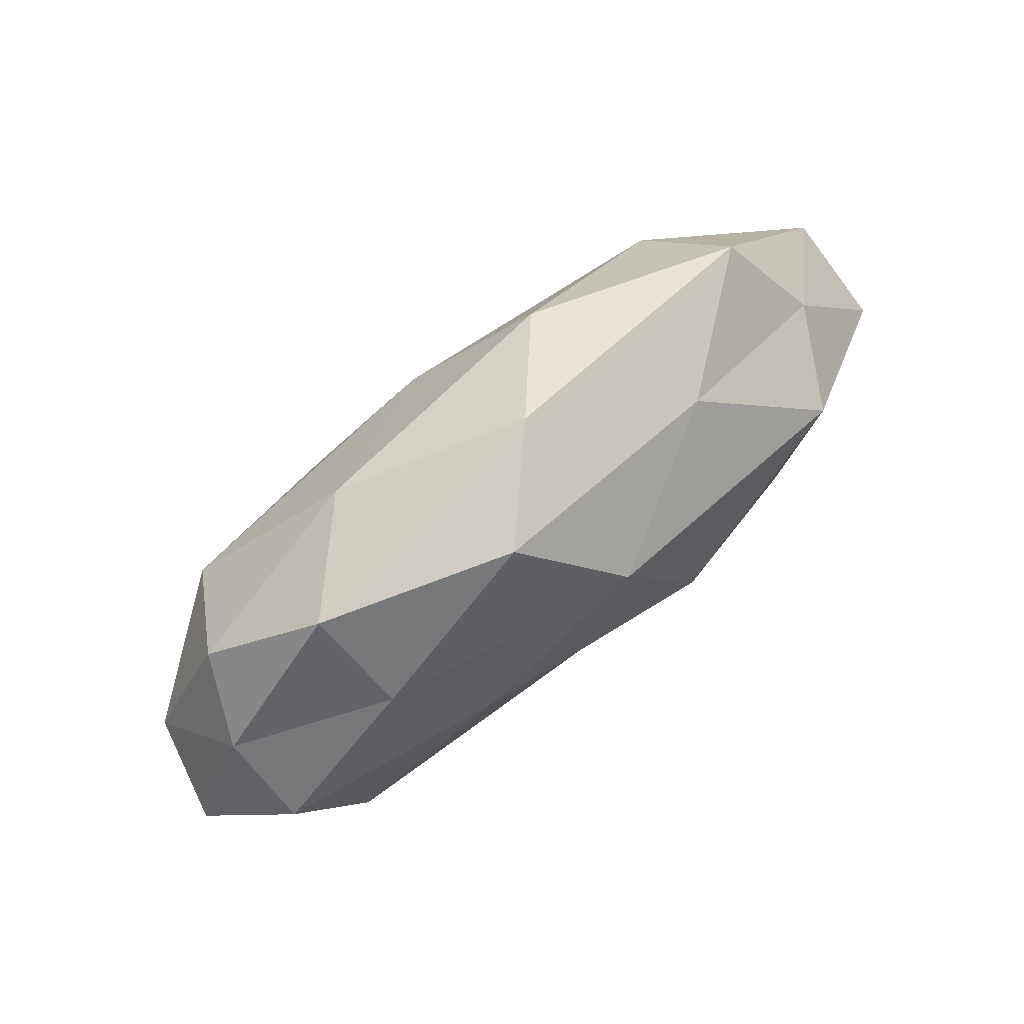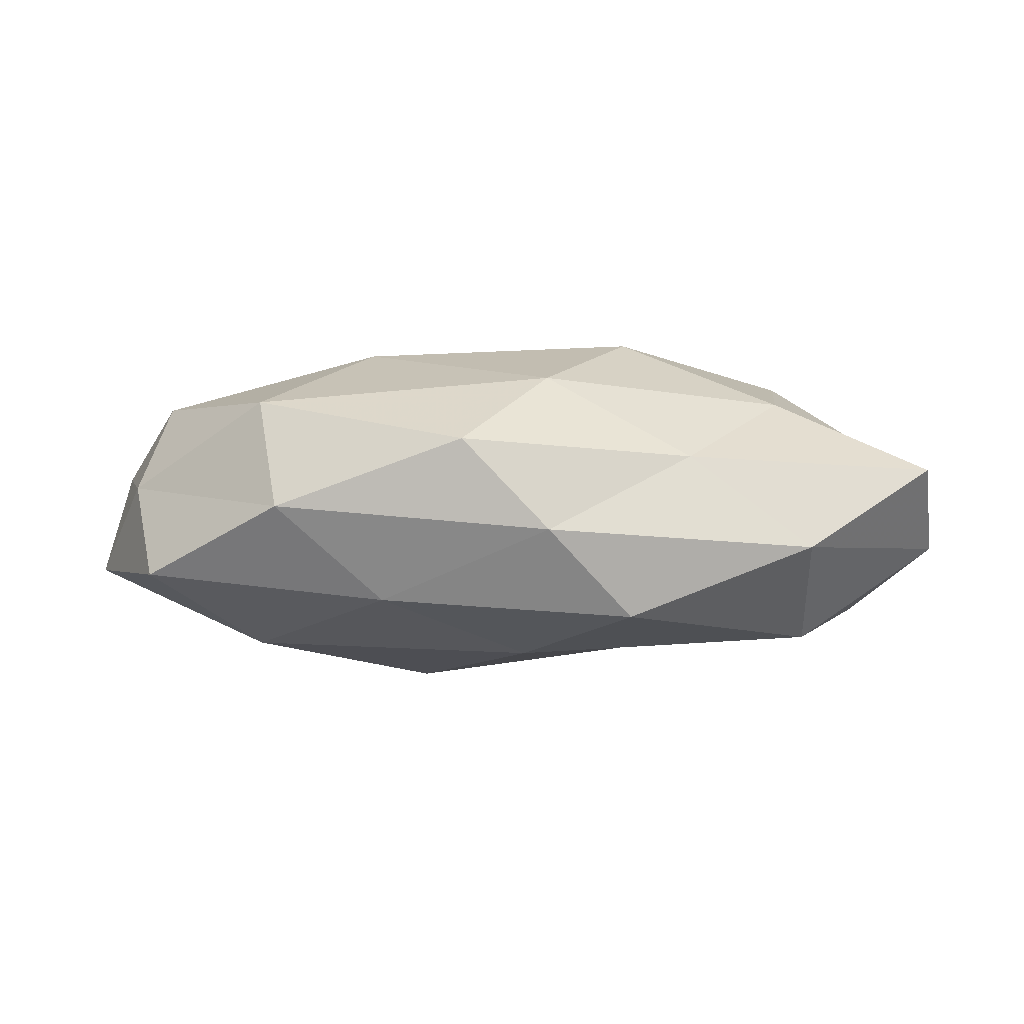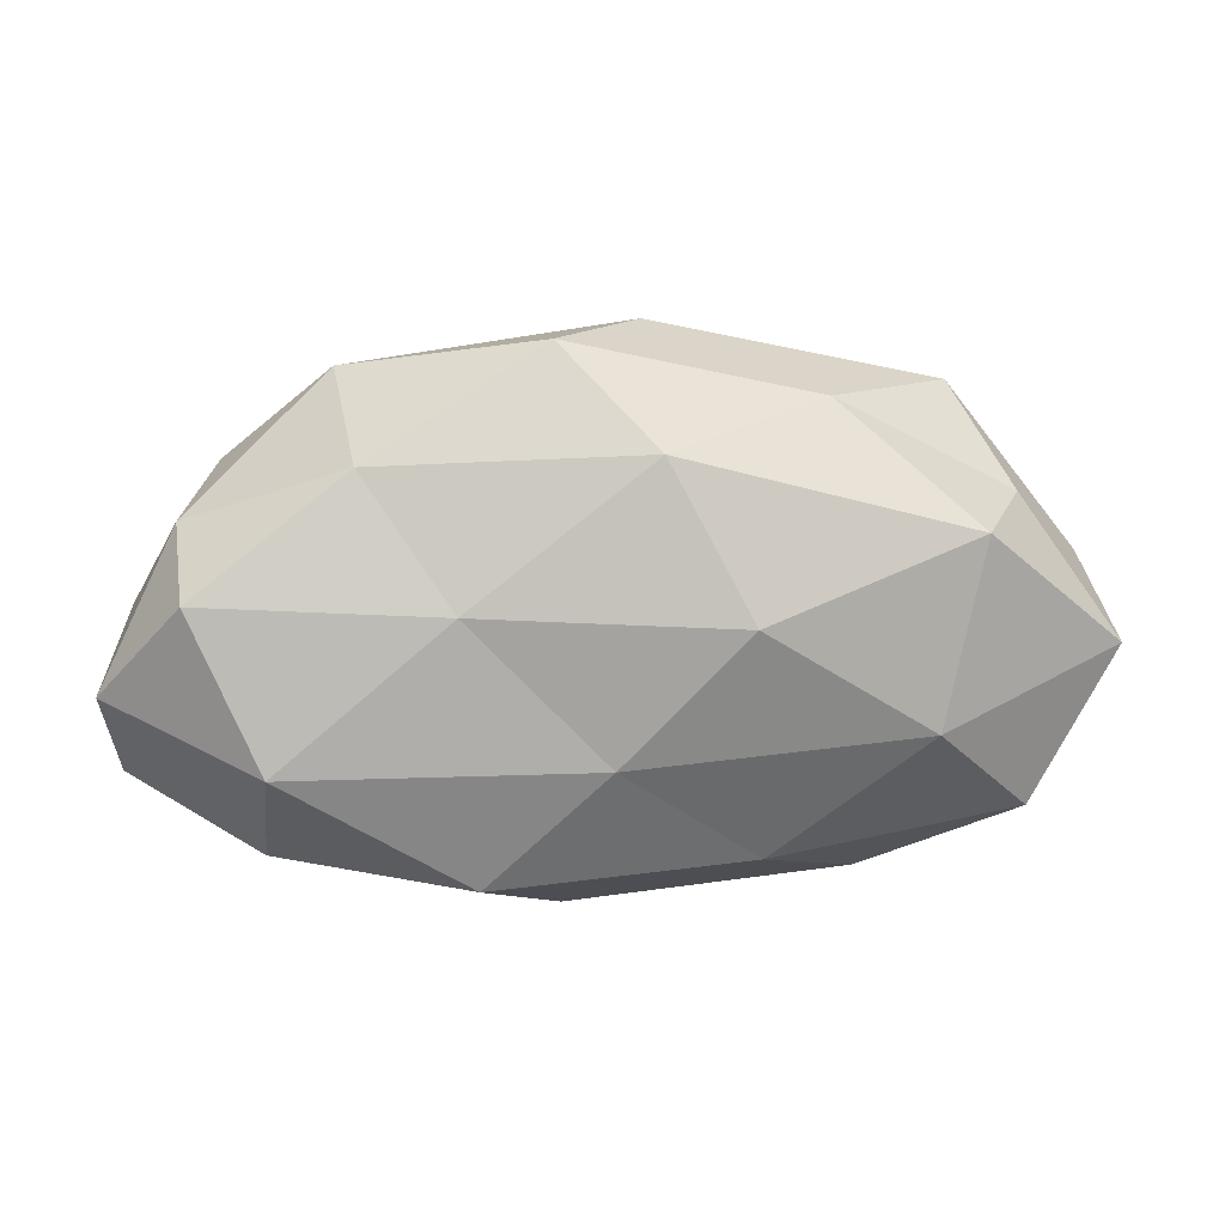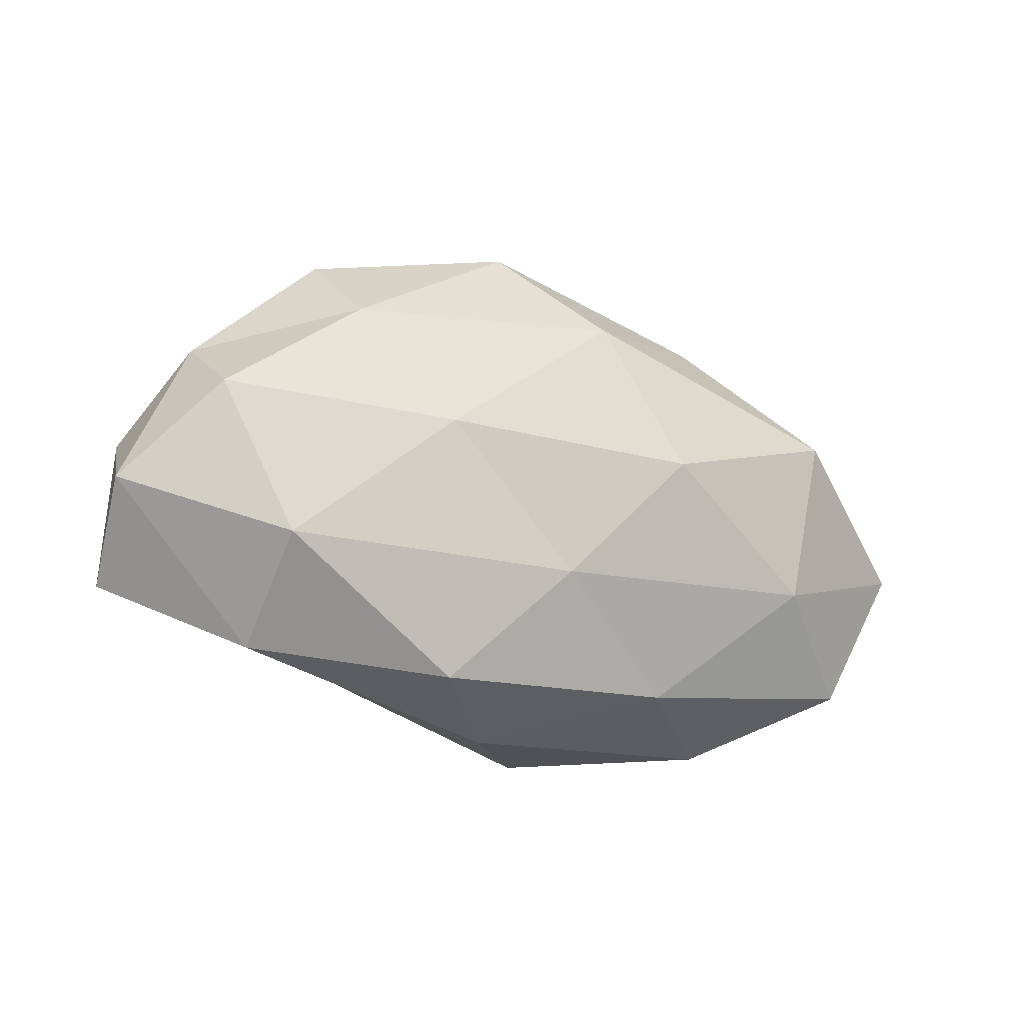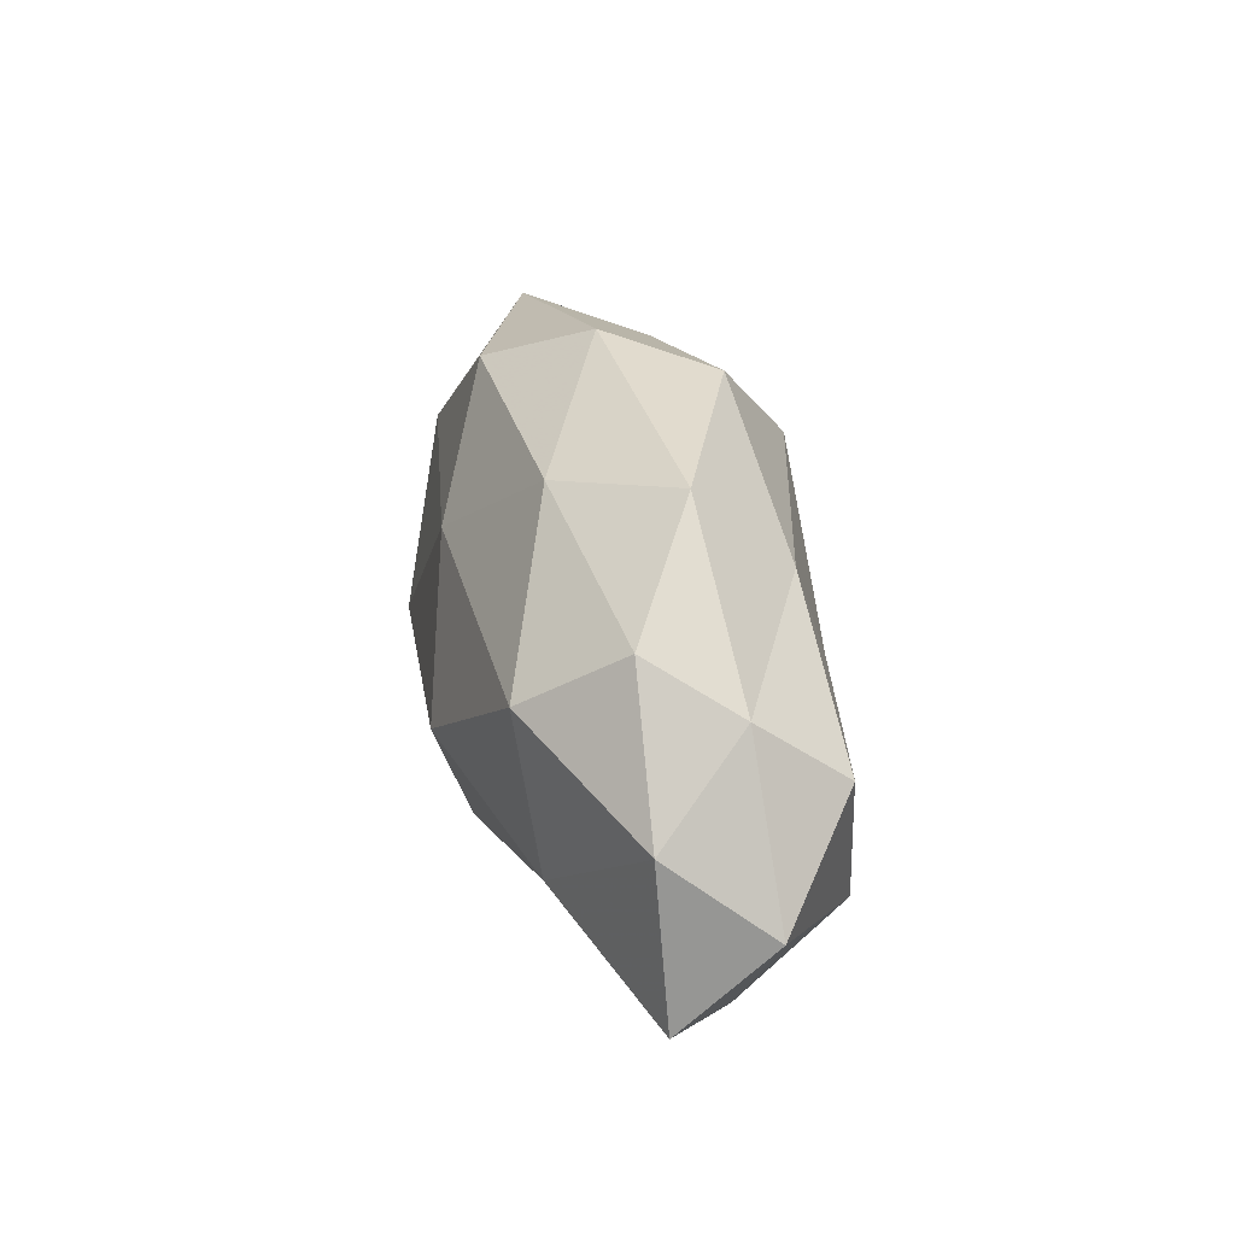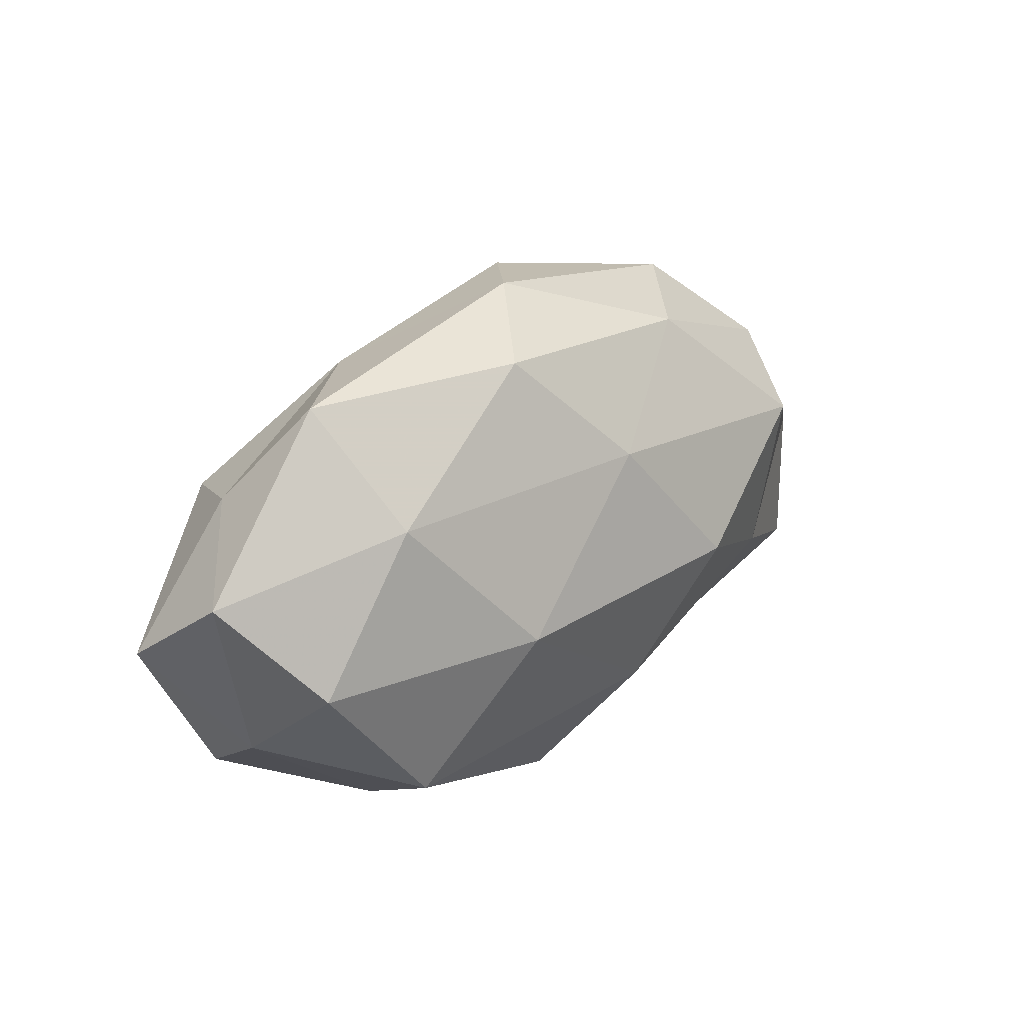
<metadata>
{"format":"obj","ext":"obj","renderer":"f3d","projection":"perspective","resolution":1024,"background":"white","views":[{"elev":76.3,"azim":140.6,"up":"+Y"},{"elev":0.1,"azim":2.8,"up":"+Z"},{"elev":9.5,"azim":171.9,"up":"+Y"},{"elev":-19.6,"azim":150.0,"up":"+Y"},{"elev":25.7,"azim":79.2,"up":"+Y"},{"elev":21.9,"azim":-47.6,"up":"+Y"}]}
</metadata>
<code>
v -0.01111 0.002435 -0.02219
v -0.02971 -0.02209 0.01373
v -0.05289 0.006128 0.004434
v 0.02882 0.0184 -0.01197
v -0.03165 -0.01013 -0.0171
v -0.0473 -0.01346 0.003091
v -0.03719 0.0256 0.004068
v 0.04702 0.01211 -0.003289
v 0.006035 -0.01872 0.01689
v -0.02145 0.02483 -0.008029
v 0.03038 0.02802 -0.00123
v 0.008144 0.03109 -0.009503
v 0.01645 -0.0264 -0.01271
v -0.04301 0.01408 -0.005101
v -0.01762 -0.004481 0.0208
v 0.00135 0.01338 0.01881
v 0.01886 0.02511 0.01061
v 0.03857 -0.02384 -0.004257
v 0.03532 -0.009609 0.01388
v 0.04246 0.01761 0.006402
v -0.002646 0.03262 0.001624
v 0.05383 -0.01626 0.005301
v 0.01566 -0.002613 0.02218
v -0.04407 -0.02031 -0.007875
v -0.02675 -0.02876 0.0007467
v 0.002861 -0.0127 -0.01818
v -0.03661 0.01108 -0.01674
v -0.01255 0.02694 0.01251
v -0.01413 -0.02453 -0.01081
v -0.05443 -0.002438 -0.007868
v 0.0238 -0.02294 0.006894
v 0.05219 0.002044 0.006488
v 0.04652 0.004699 -0.01339
v -0.003815 -0.03084 0.008887
v -0.04459 -0.005071 0.01357
v -0.002059 0.01994 -0.01863
v 0.006635 -0.0309 -0.002023
v 0.03666 0.01023 0.01697
v -0.03321 0.01254 0.01504
v 0.05574 -0.006091 -0.004819
v 0.03842 -0.013 -0.01595
v 0.01889 0.003691 -0.01812
f 11 8 4
f 12 11 4
f 7 14 3
f 10 14 7
f 9 15 2
f 11 20 8
f 11 17 20
f 10 7 21
f 12 10 21
f 12 21 11
f 21 17 11
f 9 23 15
f 15 23 16
f 9 19 23
f 2 6 25
f 25 6 24
f 26 5 1
f 27 1 5
f 10 27 14
f 17 28 16
f 21 7 28
f 21 28 17
f 29 24 5
f 25 24 29
f 29 5 26
f 13 29 26
f 6 3 30
f 30 3 14
f 30 5 24
f 24 6 30
f 27 5 30
f 14 27 30
f 31 19 9
f 31 18 22
f 31 22 19
f 8 20 32
f 19 22 32
f 4 8 33
f 34 9 2
f 34 2 25
f 34 31 9
f 2 35 6
f 6 35 3
f 2 15 35
f 12 4 36
f 12 36 10
f 36 1 27
f 36 27 10
f 37 13 18
f 37 29 13
f 25 29 37
f 37 18 31
f 34 25 37
f 34 37 31
f 17 16 38
f 20 17 38
f 38 16 23
f 23 19 38
f 19 32 38
f 38 32 20
f 7 3 39
f 15 16 39
f 28 7 39
f 39 16 28
f 39 3 35
f 35 15 39
f 22 18 40
f 8 32 40
f 40 32 22
f 33 8 40
f 18 13 41
f 26 41 13
f 18 41 40
f 40 41 33
f 1 42 26
f 4 33 42
f 36 42 1
f 4 42 36
f 42 41 26
f 42 33 41

</code>
